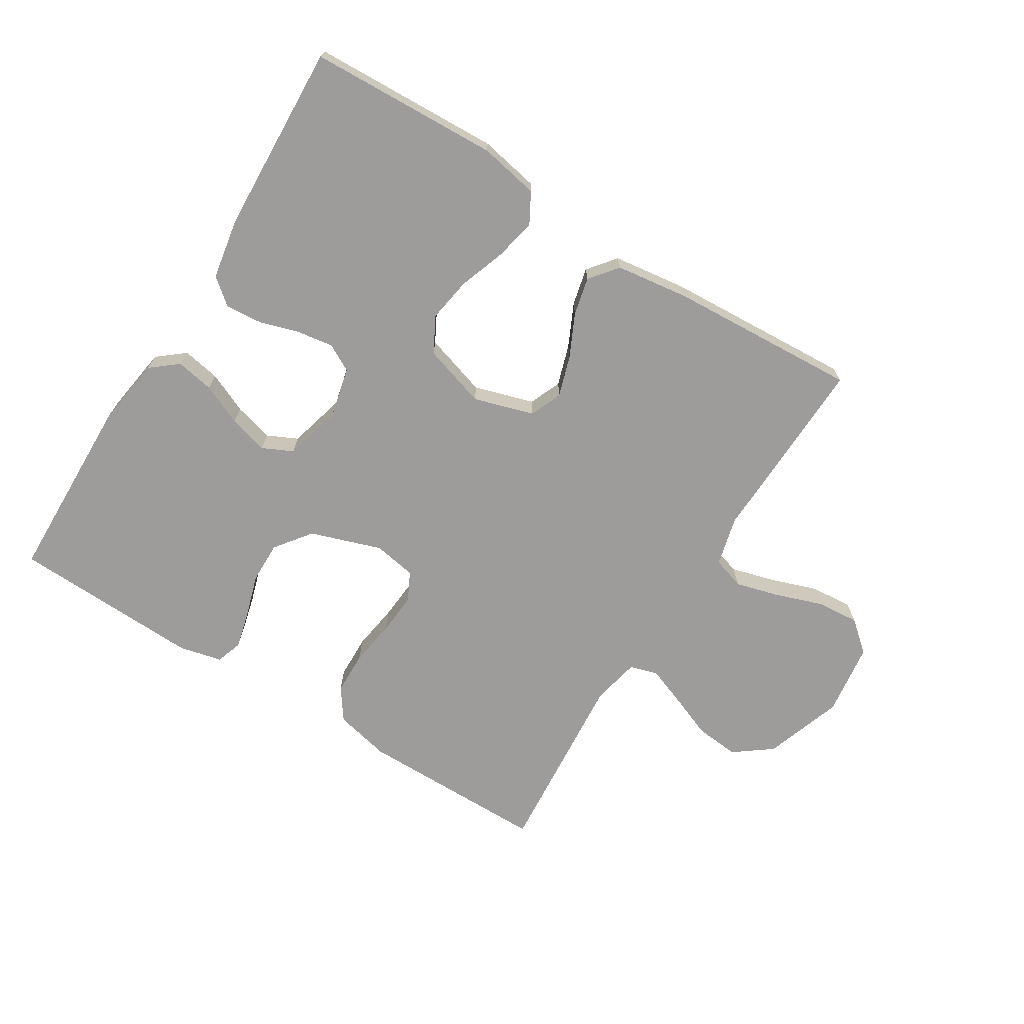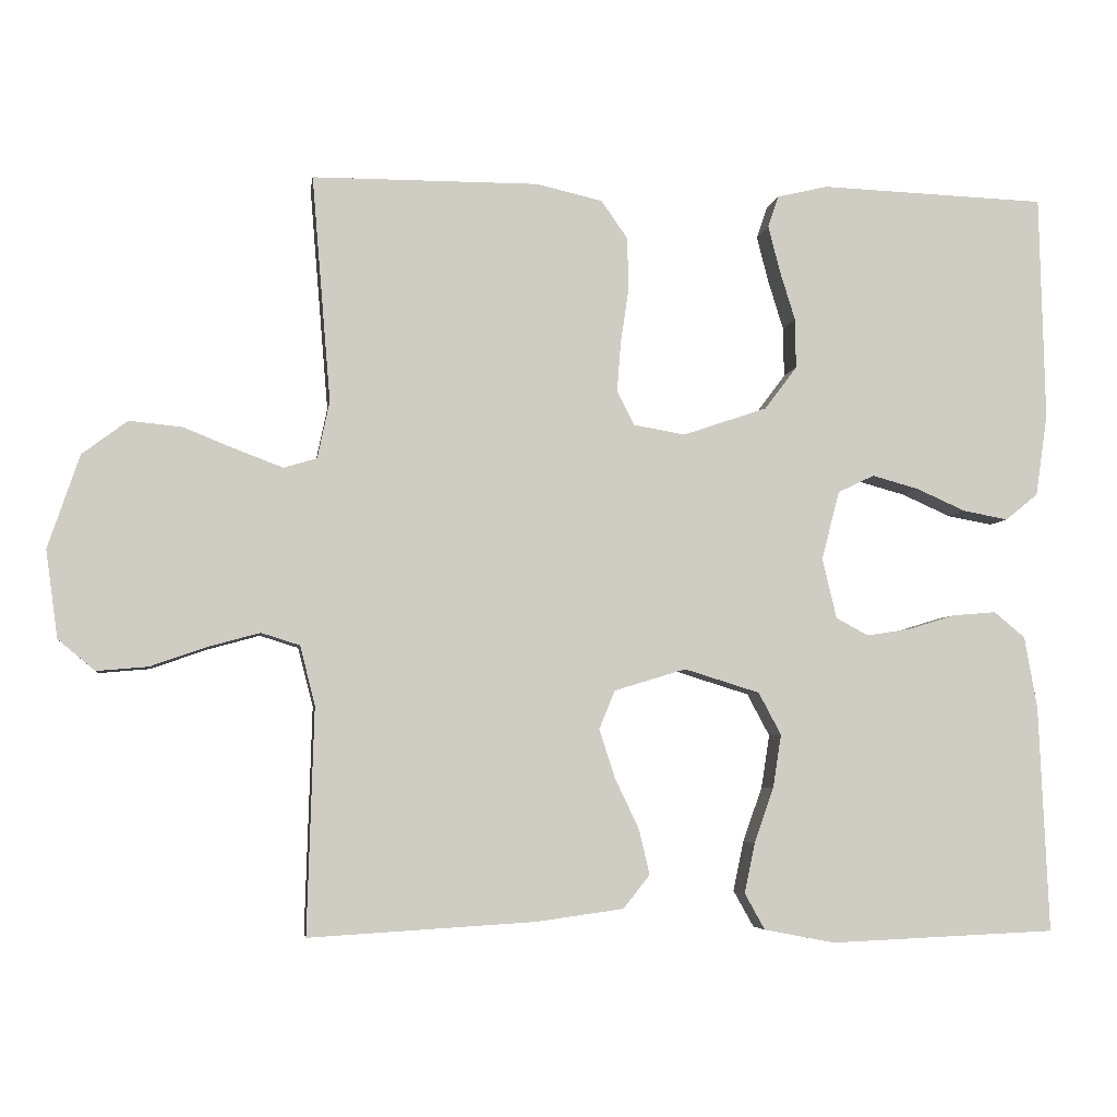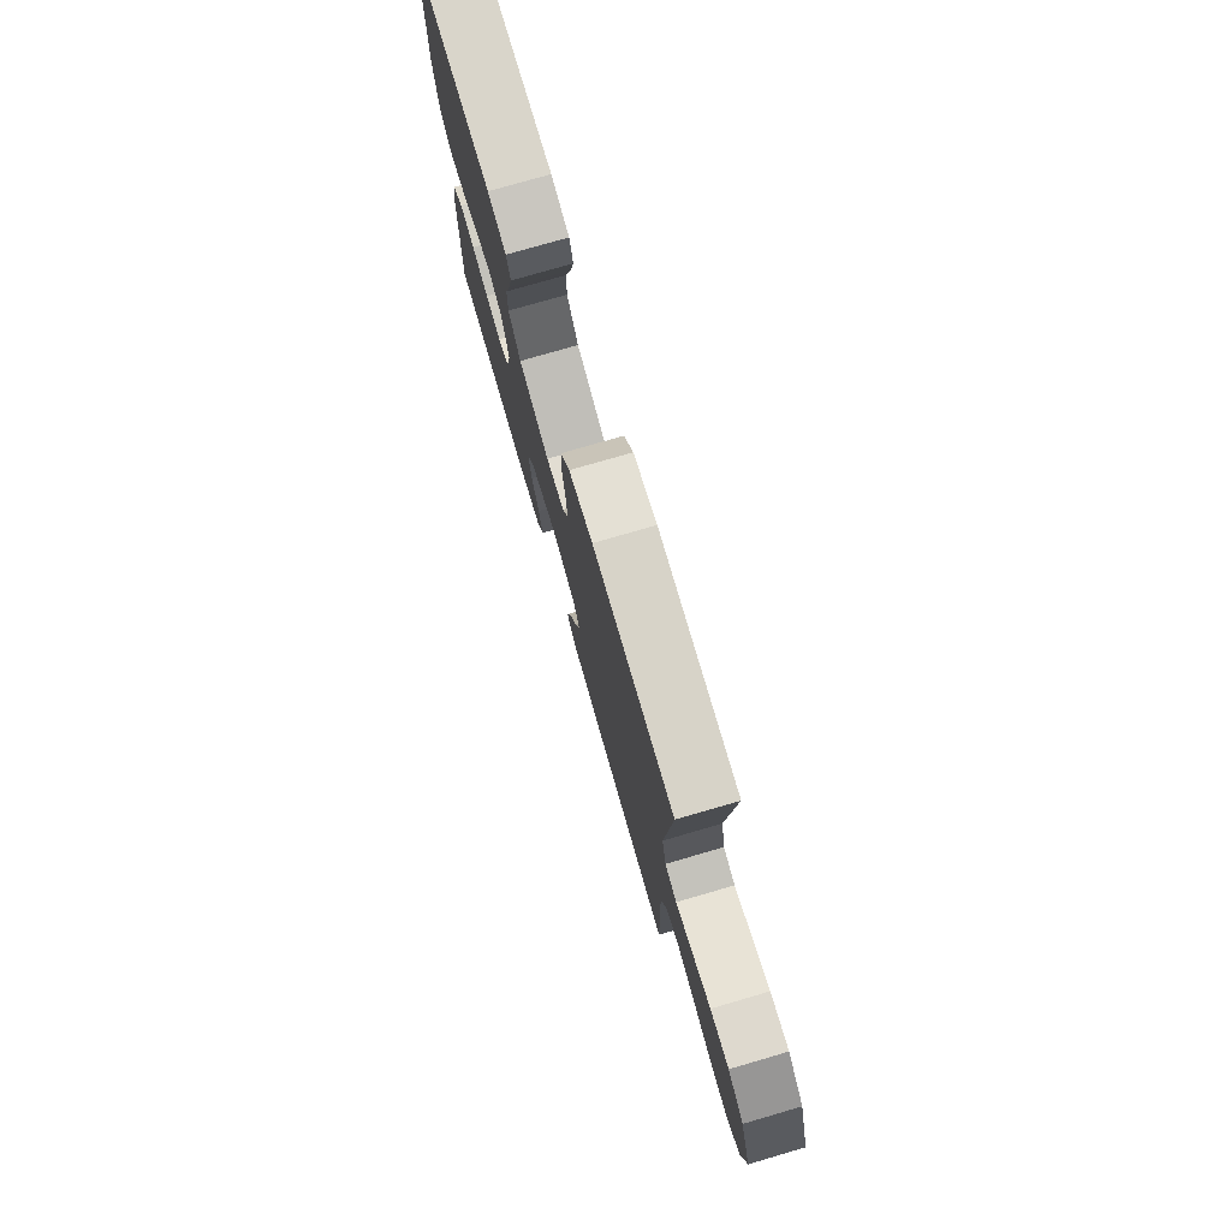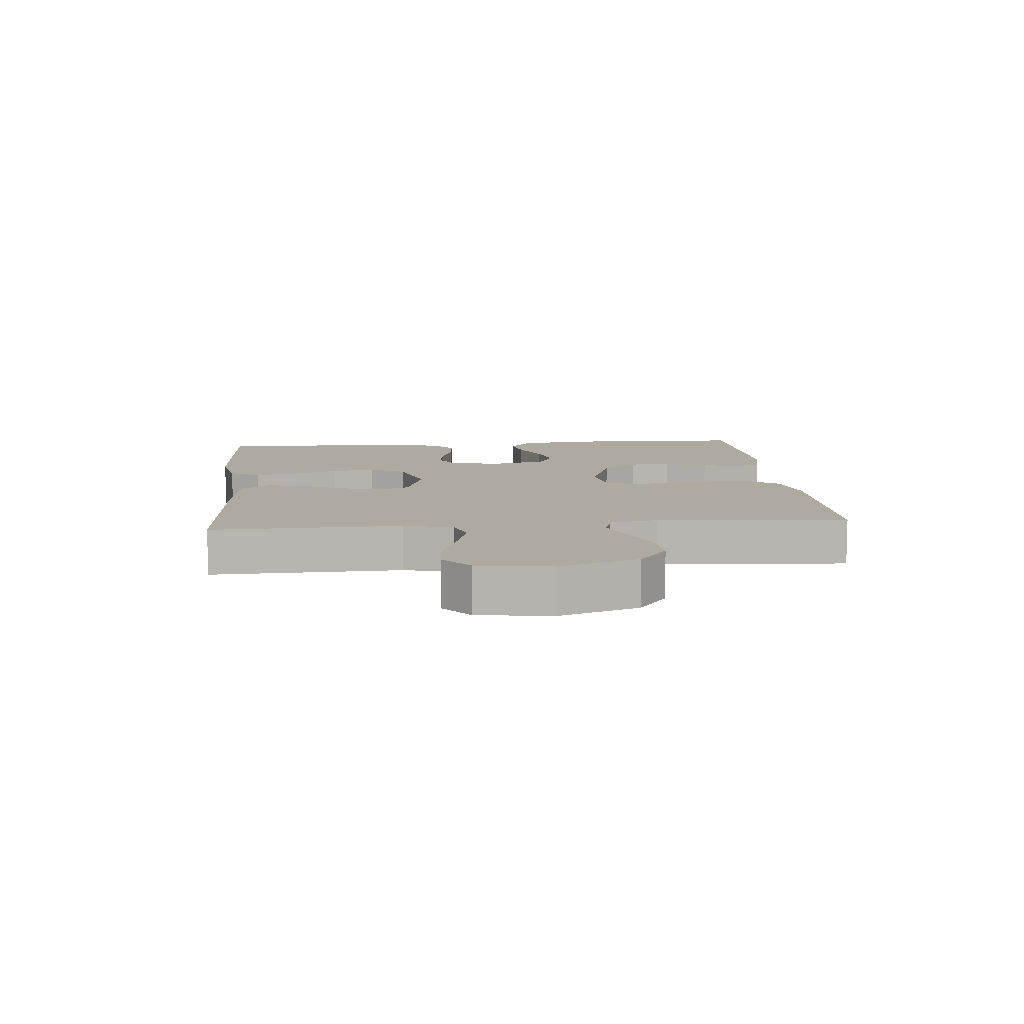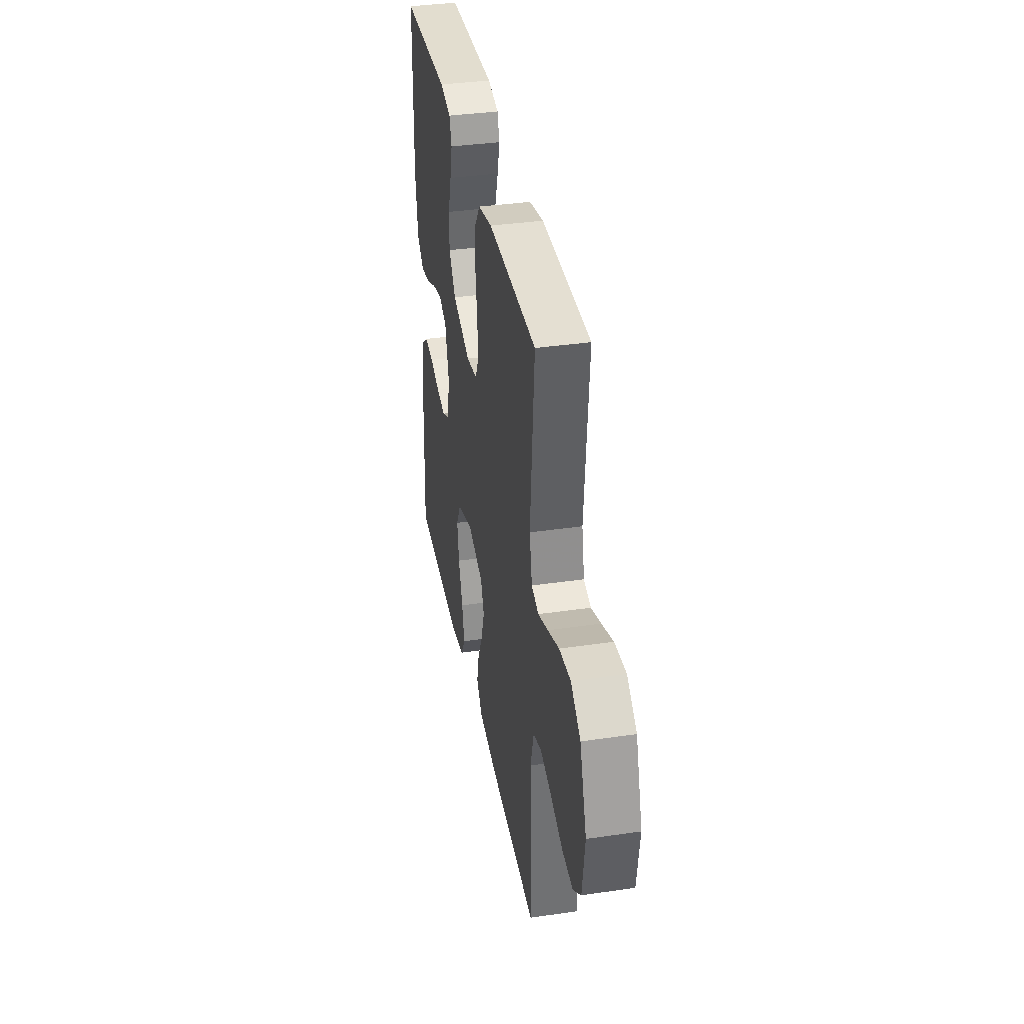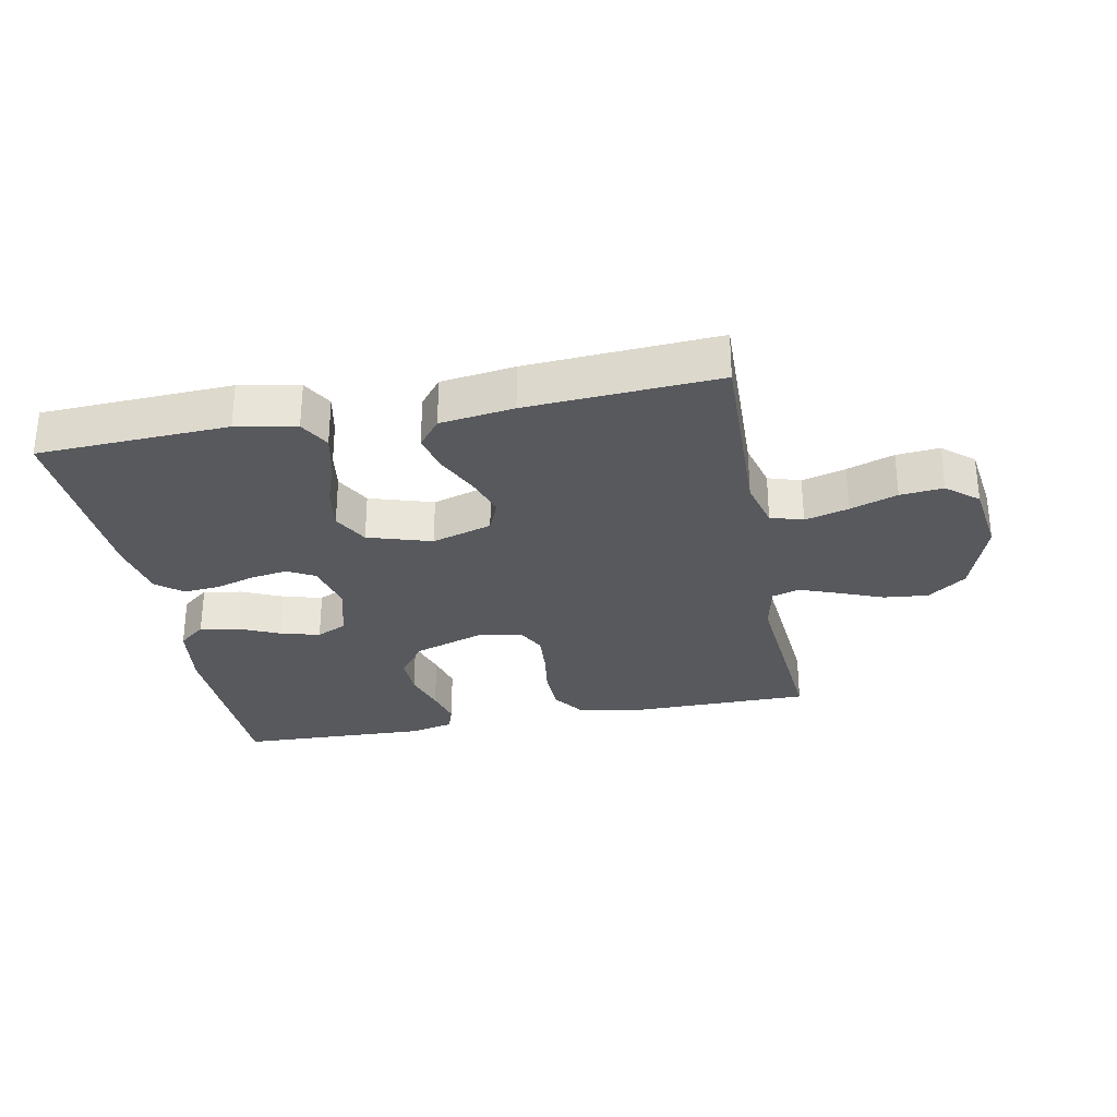
<metadata>
{"format":"obj","ext":"obj","renderer":"f3d","projection":"perspective","resolution":1024,"background":"white","views":[{"elev":-70.0,"azim":148.1,"up":"+Y"},{"elev":-5.0,"azim":-8.1,"up":"+Z"},{"elev":76.6,"azim":-106.2,"up":"+Z"},{"elev":9.4,"azim":-95.2,"up":"+Y"},{"elev":37.0,"azim":-100.7,"up":"+Z"},{"elev":-29.7,"azim":-169.0,"up":"+Y"}]}
</metadata>
<code>
v -0.5 0.07 -0.5
v -0.491 0.07 -0.2
v -0.511 0.07 -0.122
v -0.562 0.07 -0.106
v -0.631 0.07 -0.125
v -0.705 0.07 -0.151
v -0.773 0.07 -0.157
v -0.822 0.07 -0.116
v -0.838 0.07 0
v -0.796 0.07 0.124
v -0.736 0.07 0.169
v -0.666 0.07 0.162
v -0.596 0.07 0.134
v -0.535 0.07 0.111
v -0.491 0.07 0.124
v -0.475 0.07 0.2
v -0.5 0.07 0.5
v -0.2 0.07 0.501
v -0.112 0.07 0.481
v -0.077 0.07 0.431
v -0.075 0.07 0.362
v -0.086 0.07 0.288
v -0.091 0.07 0.222
v -0.068 0.07 0.177
v 0 0.07 0.165
v 0.112 0.07 0.203
v 0.155 0.07 0.26
v 0.154 0.07 0.326
v 0.133 0.07 0.394
v 0.118 0.07 0.453
v 0.132 0.07 0.495
v 0.2 0.07 0.511
v 0.5 0.07 0.5
v 0.507 0.07 0.2
v 0.491 0.07 0.092
v 0.448 0.07 0.057
v 0.388 0.07 0.068
v 0.323 0.07 0.097
v 0.261 0.07 0.114
v 0.213 0.07 0.091
v 0.189 0.07 0
v 0.208 0.07 -0.08
v 0.251 0.07 -0.103
v 0.309 0.07 -0.094
v 0.371 0.07 -0.075
v 0.429 0.07 -0.07
v 0.47 0.07 -0.104
v 0.487 0.07 -0.2
v 0.5 0.07 -0.5
v 0.2 0.07 -0.513
v 0.106 0.07 -0.495
v 0.079 0.07 -0.447
v 0.093 0.07 -0.381
v 0.119 0.07 -0.307
v 0.13 0.07 -0.237
v 0.1 0.07 -0.181
v 0 0.07 -0.15
v -0.095 0.07 -0.179
v -0.116 0.07 -0.23
v -0.095 0.07 -0.295
v -0.063 0.07 -0.362
v -0.049 0.07 -0.422
v -0.084 0.07 -0.466
v -0.2 0.07 -0.482
v -0.5 0 -0.5
v -0.491 0 -0.2
v -0.511 0 -0.122
v -0.562 0 -0.106
v -0.631 0 -0.125
v -0.705 0 -0.151
v -0.773 0 -0.157
v -0.822 0 -0.116
v -0.838 0 0
v -0.796 0 0.124
v -0.736 0 0.169
v -0.666 0 0.162
v -0.596 0 0.134
v -0.535 0 0.111
v -0.491 0 0.124
v -0.475 0 0.2
v -0.5 0 0.5
v -0.2 0 0.501
v -0.112 0 0.481
v -0.077 0 0.431
v -0.075 0 0.362
v -0.086 0 0.288
v -0.091 0 0.222
v -0.068 0 0.177
v 0 0 0.165
v 0.112 0 0.203
v 0.155 0 0.26
v 0.154 0 0.326
v 0.133 0 0.394
v 0.118 0 0.453
v 0.132 0 0.495
v 0.2 0 0.511
v 0.5 0 0.5
v 0.507 0 0.2
v 0.491 0 0.092
v 0.448 0 0.057
v 0.388 0 0.068
v 0.323 0 0.097
v 0.261 0 0.114
v 0.213 0 0.091
v 0.189 0 0
v 0.208 0 -0.08
v 0.251 0 -0.103
v 0.309 0 -0.094
v 0.371 0 -0.075
v 0.429 0 -0.07
v 0.47 0 -0.104
v 0.487 0 -0.2
v 0.5 0 -0.5
v 0.2 0 -0.513
v 0.106 0 -0.495
v 0.079 0 -0.447
v 0.093 0 -0.381
v 0.119 0 -0.307
v 0.13 0 -0.237
v 0.1 0 -0.181
v 0 0 -0.15
v -0.095 0 -0.179
v -0.116 0 -0.23
v -0.095 0 -0.295
v -0.063 0 -0.362
v -0.049 0 -0.422
v -0.084 0 -0.466
v -0.2 0 -0.482
f 64 1 2
f 63 64 2
f 62 63 2
f 61 62 2
f 60 61 2
f 59 60 2 3
f 58 59 3 4
f 57 58 4
f 52 53 54
f 51 52 54
f 50 51 54
f 49 50 54
f 48 49 54
f 47 48 54
f 46 47 54
f 45 46 54
f 44 45 54
f 43 44 54 55
f 42 43 55 56
f 36 37 38
f 35 36 38
f 34 35 38
f 33 34 38
f 32 33 38
f 31 32 38
f 30 31 38
f 29 30 38
f 28 29 38
f 27 28 38 39
f 26 27 39 40
f 20 21 22
f 19 20 22
f 18 19 22
f 17 18 22
f 16 17 22
f 15 16 22 23
f 14 15 23 24
f 11 12 13
f 10 11 13
f 9 10 13
f 8 9 13
f 7 8 13
f 6 7 13
f 5 6 13
f 4 5 13 14
f 14 24 25
f 4 14 25
f 57 4 25
f 57 25 26
f 56 57 26
f 42 56 26
f 41 42 26
f 26 40 41
f 66 65 128
f 66 128 127
f 66 127 126
f 66 126 125
f 66 125 124
f 67 66 124 123
f 68 67 123 122
f 68 122 121
f 118 117 116
f 118 116 115
f 118 115 114
f 118 114 113
f 118 113 112
f 118 112 111
f 118 111 110
f 118 110 109
f 118 109 108
f 119 118 108 107
f 120 119 107 106
f 102 101 100
f 102 100 99
f 102 99 98
f 102 98 97
f 102 97 96
f 102 96 95
f 102 95 94
f 102 94 93
f 102 93 92
f 103 102 92 91
f 104 103 91 90
f 86 85 84
f 86 84 83
f 86 83 82
f 86 82 81
f 86 81 80
f 87 86 80 79
f 88 87 79 78
f 77 76 75
f 77 75 74
f 77 74 73
f 77 73 72
f 77 72 71
f 77 71 70
f 77 70 69
f 78 77 69 68
f 89 88 78
f 89 78 68
f 89 68 121
f 90 89 121
f 90 121 120
f 90 120 106
f 90 106 105
f 105 104 90
f 1 65 66 2
f 2 66 67 3
f 3 67 68 4
f 4 68 69 5
f 5 69 70 6
f 6 70 71 7
f 7 71 72 8
f 8 72 73 9
f 9 73 74 10
f 10 74 75 11
f 11 75 76 12
f 12 76 77 13
f 13 77 78 14
f 14 78 79 15
f 15 79 80 16
f 16 80 81 17
f 17 81 82 18
f 18 82 83 19
f 19 83 84 20
f 20 84 85 21
f 21 85 86 22
f 22 86 87 23
f 23 87 88 24
f 24 88 89 25
f 25 89 90 26
f 26 90 91 27
f 27 91 92 28
f 28 92 93 29
f 29 93 94 30
f 30 94 95 31
f 31 95 96 32
f 32 96 97 33
f 33 97 98 34
f 34 98 99 35
f 35 99 100 36
f 36 100 101 37
f 37 101 102 38
f 38 102 103 39
f 39 103 104 40
f 40 104 105 41
f 41 105 106 42
f 42 106 107 43
f 43 107 108 44
f 44 108 109 45
f 45 109 110 46
f 46 110 111 47
f 47 111 112 48
f 48 112 113 49
f 49 113 114 50
f 50 114 115 51
f 51 115 116 52
f 52 116 117 53
f 53 117 118 54
f 54 118 119 55
f 55 119 120 56
f 56 120 121 57
f 57 121 122 58
f 58 122 123 59
f 59 123 124 60
f 60 124 125 61
f 61 125 126 62
f 62 126 127 63
f 63 127 128 64
f 64 128 65 1

</code>
